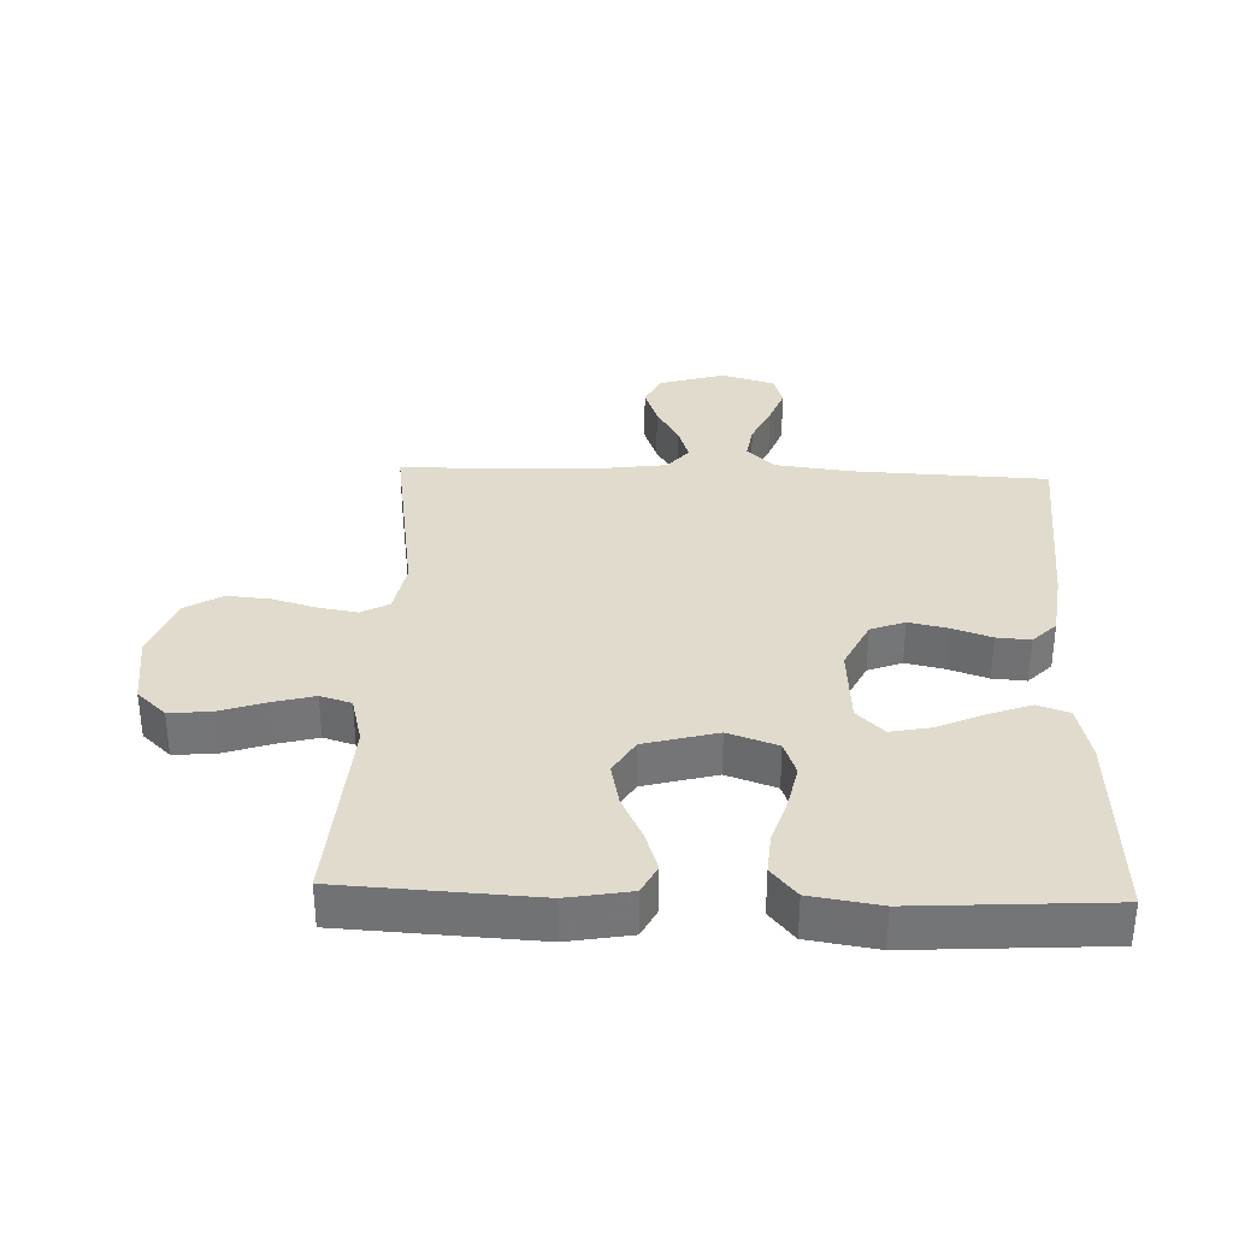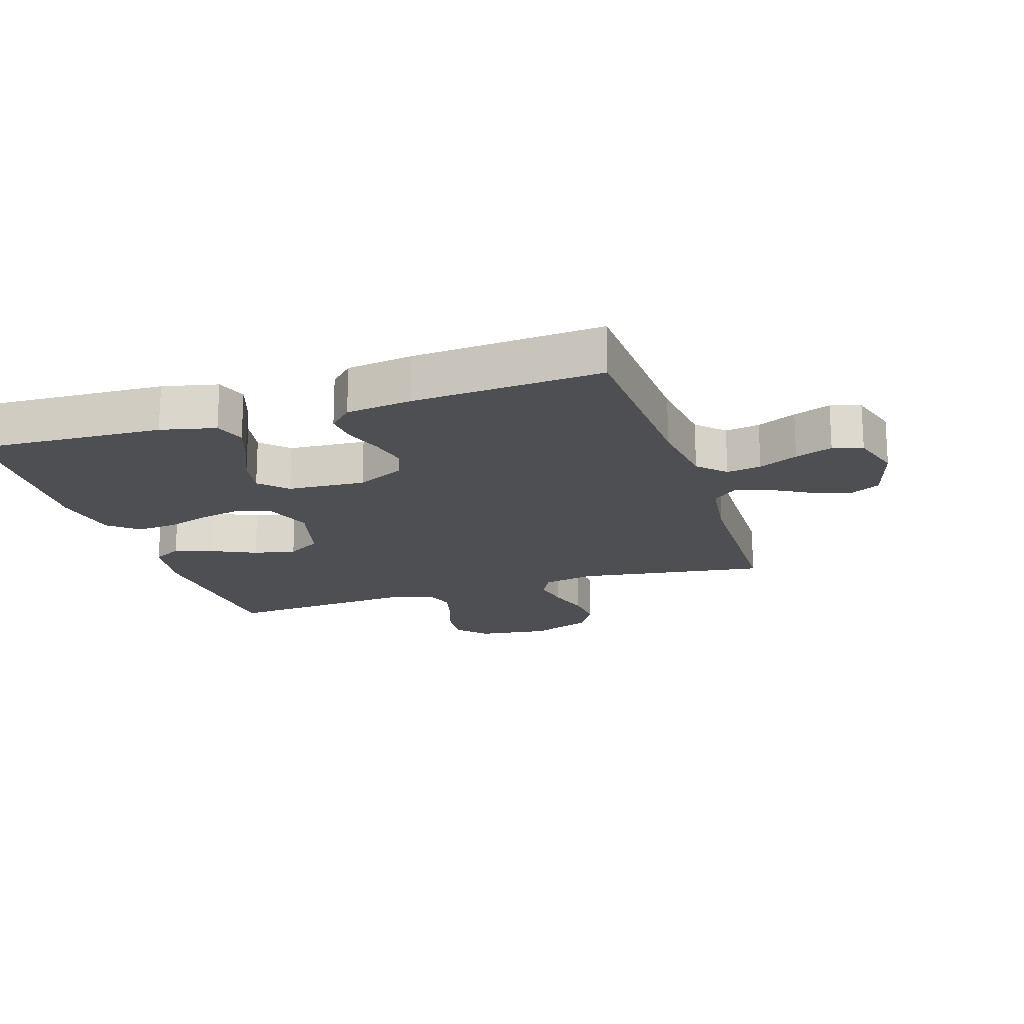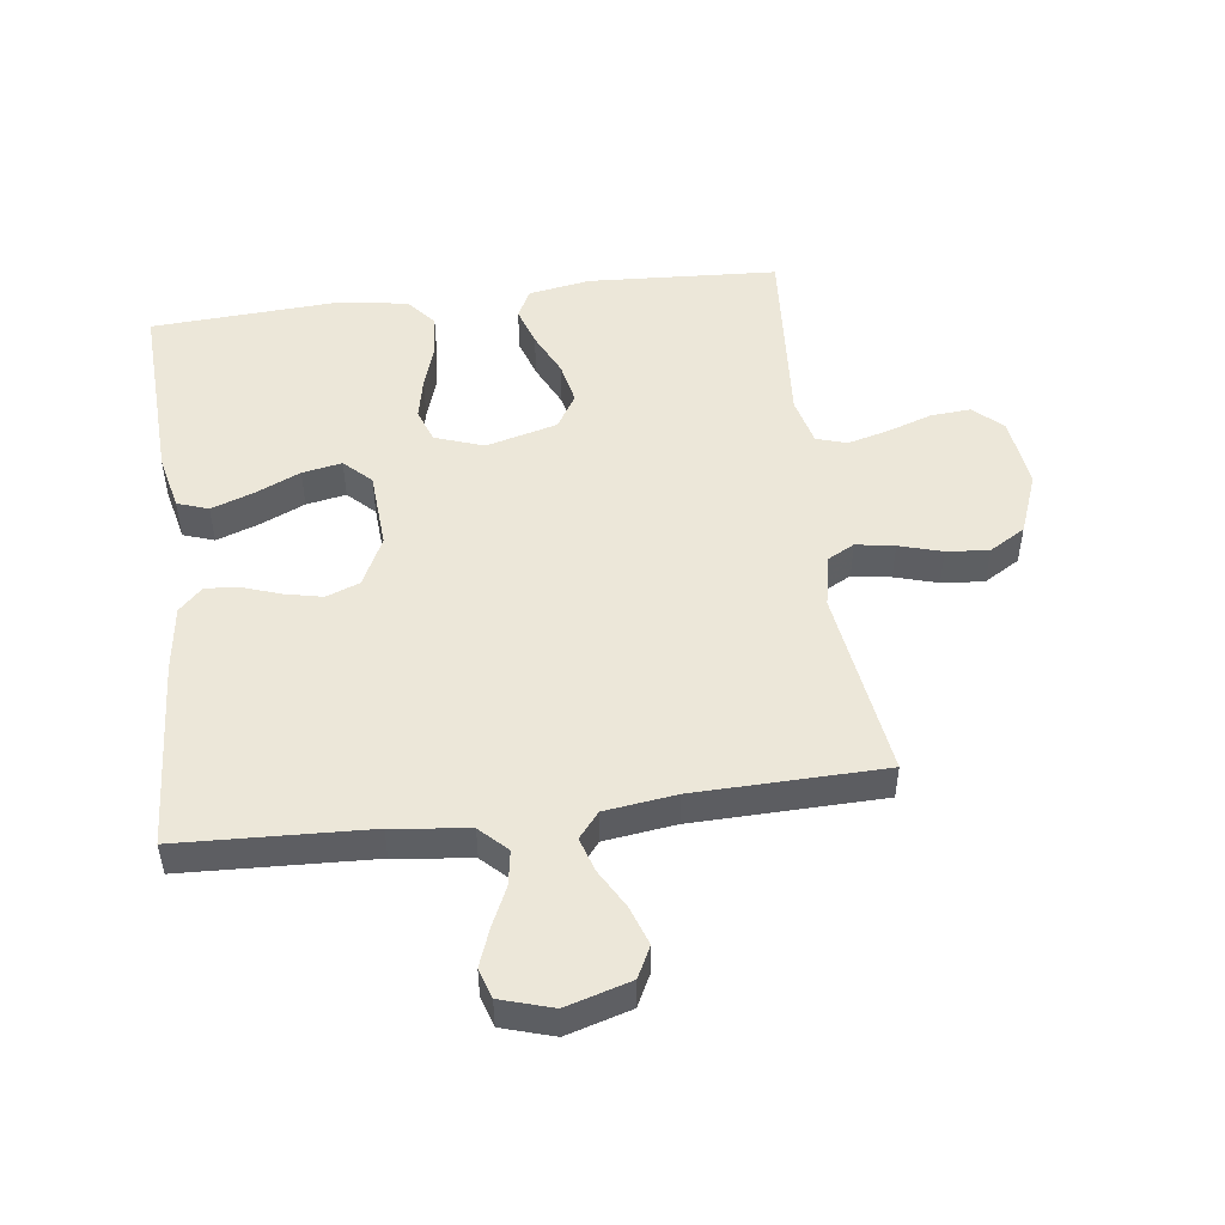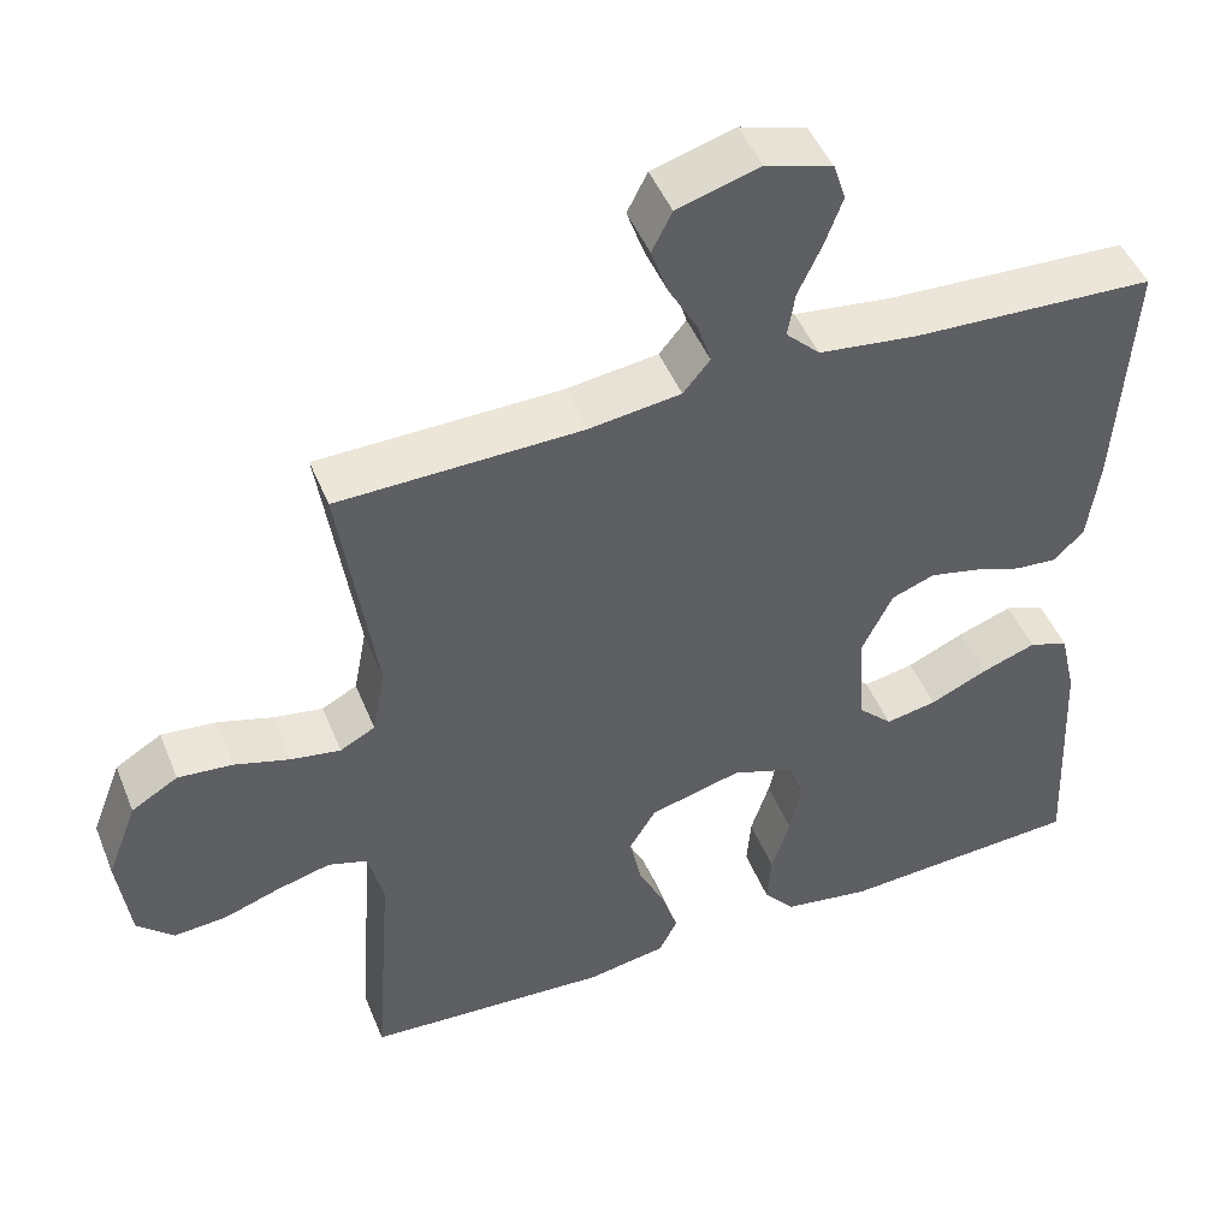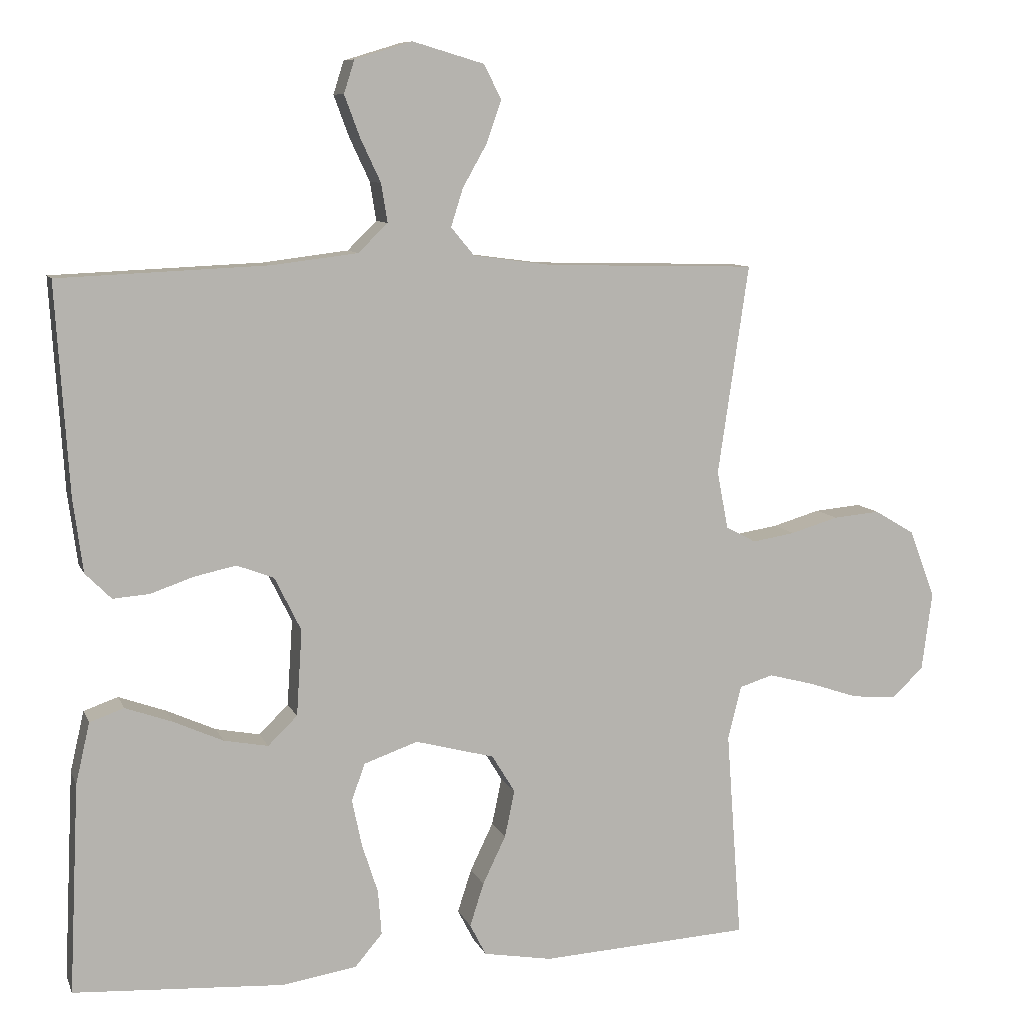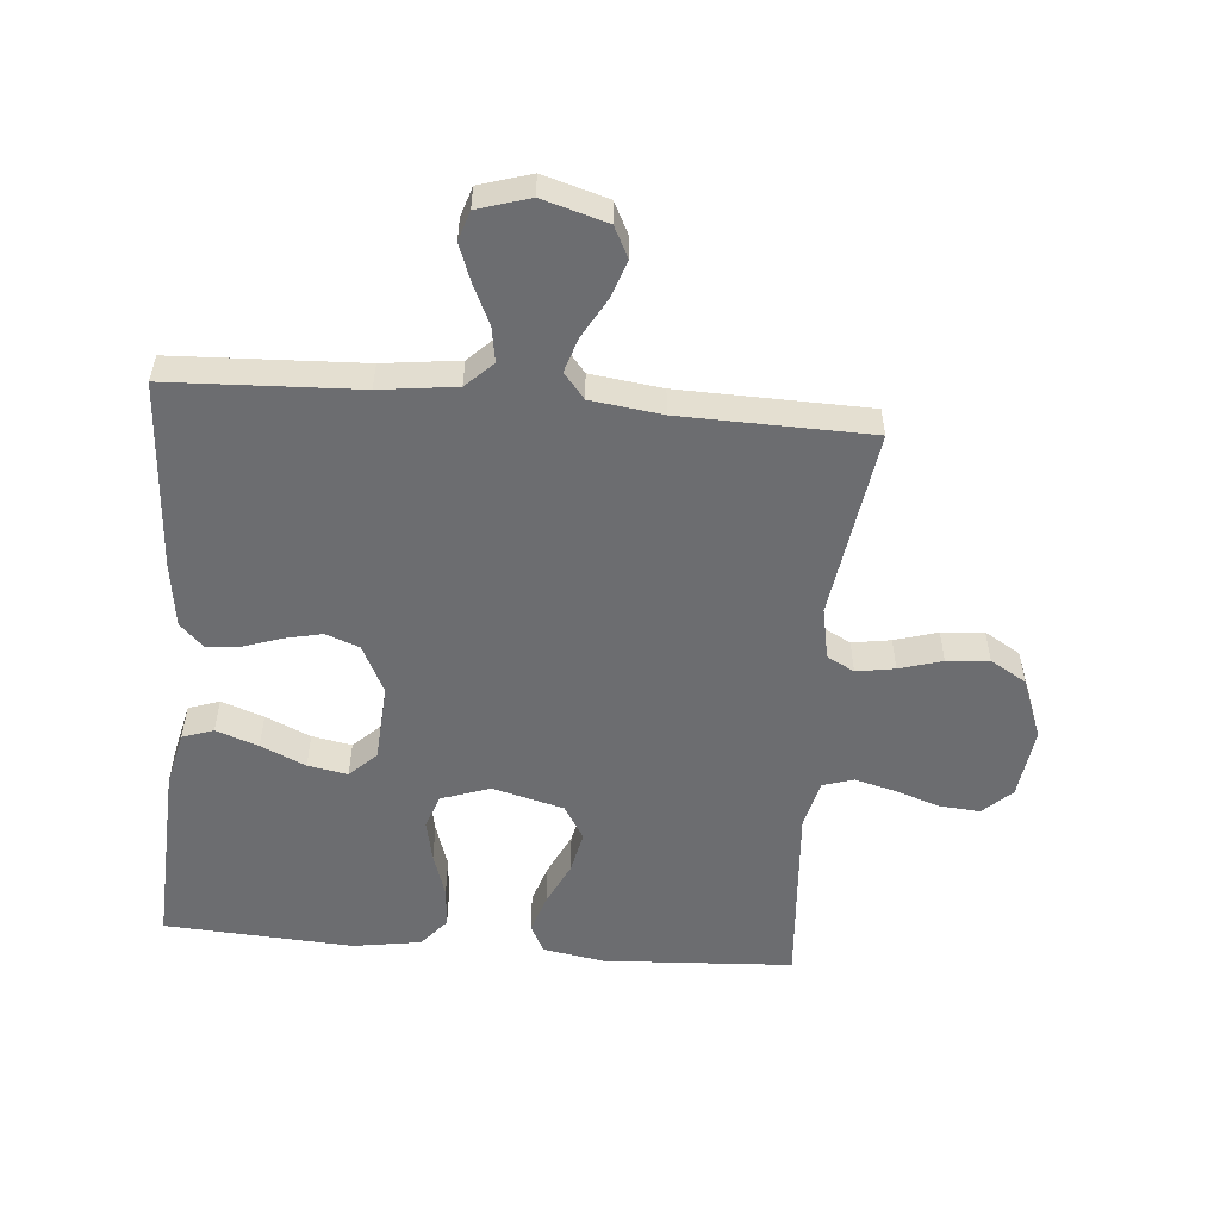
<metadata>
{"format":"obj","ext":"obj","renderer":"f3d","projection":"perspective","resolution":1024,"background":"white","views":[{"elev":33.8,"azim":-178.0,"up":"+Y"},{"elev":-18.2,"azim":-72.1,"up":"+Y"},{"elev":49.9,"azim":-7.3,"up":"+Y"},{"elev":47.2,"azim":158.5,"up":"+Z"},{"elev":8.9,"azim":-16.0,"up":"+Z"},{"elev":-54.0,"azim":-4.9,"up":"+Y"}]}
</metadata>
<code>
v -0.5 0.07 -0.5
v -0.486 0.07 -0.2
v -0.466 0.07 -0.113
v -0.417 0.07 -0.096
v -0.35 0.07 -0.12
v -0.279 0.07 -0.152
v -0.216 0.07 -0.164
v -0.174 0.07 -0.123
v -0.166 0.07 0
v -0.204 0.07 0.077
v -0.257 0.07 0.097
v -0.317 0.07 0.084
v -0.378 0.07 0.063
v -0.43 0.07 0.059
v -0.467 0.07 0.096
v -0.481 0.07 0.2
v -0.5 0.07 0.5
v -0.2 0.07 0.513
v -0.079 0.07 0.528
v -0.037 0.07 0.569
v -0.046 0.07 0.624
v -0.075 0.07 0.686
v -0.097 0.07 0.745
v -0.082 0.07 0.792
v 0 0.07 0.817
v 0.102 0.07 0.787
v 0.127 0.07 0.738
v 0.106 0.07 0.678
v 0.071 0.07 0.616
v 0.054 0.07 0.562
v 0.087 0.07 0.522
v 0.2 0.07 0.507
v 0.5 0.07 0.5
v 0.456 0.07 0.2
v 0.472 0.07 0.118
v 0.515 0.07 0.095
v 0.576 0.07 0.105
v 0.644 0.07 0.125
v 0.711 0.07 0.131
v 0.768 0.07 0.097
v 0.805 0.07 0
v 0.79 0.07 -0.113
v 0.745 0.07 -0.155
v 0.681 0.07 -0.15
v 0.61 0.07 -0.126
v 0.545 0.07 -0.109
v 0.497 0.07 -0.124
v 0.478 0.07 -0.2
v 0.5 0.07 -0.5
v 0.2 0.07 -0.517
v 0.102 0.07 -0.5
v 0.079 0.07 -0.455
v 0.099 0.07 -0.393
v 0.132 0.07 -0.324
v 0.146 0.07 -0.257
v 0.113 0.07 -0.203
v 0 0.07 -0.173
v -0.077 0.07 -0.2
v -0.096 0.07 -0.253
v -0.082 0.07 -0.32
v -0.059 0.07 -0.391
v -0.054 0.07 -0.455
v -0.093 0.07 -0.501
v -0.2 0.07 -0.518
v -0.5 0 -0.5
v -0.486 0 -0.2
v -0.466 0 -0.113
v -0.417 0 -0.096
v -0.35 0 -0.12
v -0.279 0 -0.152
v -0.216 0 -0.164
v -0.174 0 -0.123
v -0.166 0 0
v -0.204 0 0.077
v -0.257 0 0.097
v -0.317 0 0.084
v -0.378 0 0.063
v -0.43 0 0.059
v -0.467 0 0.096
v -0.481 0 0.2
v -0.5 0 0.5
v -0.2 0 0.513
v -0.079 0 0.528
v -0.037 0 0.569
v -0.046 0 0.624
v -0.075 0 0.686
v -0.097 0 0.745
v -0.082 0 0.792
v 0 0 0.817
v 0.102 0 0.787
v 0.127 0 0.738
v 0.106 0 0.678
v 0.071 0 0.616
v 0.054 0 0.562
v 0.087 0 0.522
v 0.2 0 0.507
v 0.5 0 0.5
v 0.456 0 0.2
v 0.472 0 0.118
v 0.515 0 0.095
v 0.576 0 0.105
v 0.644 0 0.125
v 0.711 0 0.131
v 0.768 0 0.097
v 0.805 0 0
v 0.79 0 -0.113
v 0.745 0 -0.155
v 0.681 0 -0.15
v 0.61 0 -0.126
v 0.545 0 -0.109
v 0.497 0 -0.124
v 0.478 0 -0.2
v 0.5 0 -0.5
v 0.2 0 -0.517
v 0.102 0 -0.5
v 0.079 0 -0.455
v 0.099 0 -0.393
v 0.132 0 -0.324
v 0.146 0 -0.257
v 0.113 0 -0.203
v 0 0 -0.173
v -0.077 0 -0.2
v -0.096 0 -0.253
v -0.082 0 -0.32
v -0.059 0 -0.391
v -0.054 0 -0.455
v -0.093 0 -0.501
v -0.2 0 -0.518
f 4 5 6
f 3 4 6
f 2 3 6
f 1 2 6
f 64 1 6
f 63 64 6
f 62 63 6
f 61 62 6
f 60 61 6
f 59 60 6 7
f 58 59 7 8
f 57 58 8 9
f 56 57 9 10
f 52 53 54
f 51 52 54
f 50 51 54
f 49 50 54
f 48 49 54
f 47 48 54 55
f 43 44 45
f 42 43 45
f 41 42 45
f 40 41 45
f 39 40 45
f 38 39 45
f 37 38 45
f 36 37 45 46
f 35 36 46 47
f 32 33 34
f 47 55 56
f 35 47 56
f 34 35 56
f 32 34 56
f 31 32 56
f 27 28 29
f 26 27 29
f 25 26 29
f 24 25 29
f 23 24 29
f 22 23 29
f 21 22 29
f 20 21 29 30
f 16 17 18
f 15 16 18
f 14 15 18
f 13 14 18
f 12 13 18
f 11 12 18 19
f 20 30 31
f 19 20 31
f 11 19 31
f 10 11 31
f 10 31 56
f 70 69 68
f 70 68 67
f 70 67 66
f 70 66 65
f 70 65 128
f 70 128 127
f 70 127 126
f 70 126 125
f 70 125 124
f 71 70 124 123
f 72 71 123 122
f 73 72 122 121
f 74 73 121 120
f 118 117 116
f 118 116 115
f 118 115 114
f 118 114 113
f 118 113 112
f 119 118 112 111
f 109 108 107
f 109 107 106
f 109 106 105
f 109 105 104
f 109 104 103
f 109 103 102
f 109 102 101
f 110 109 101 100
f 111 110 100 99
f 98 97 96
f 120 119 111
f 120 111 99
f 120 99 98
f 120 98 96
f 120 96 95
f 93 92 91
f 93 91 90
f 93 90 89
f 93 89 88
f 93 88 87
f 93 87 86
f 93 86 85
f 94 93 85 84
f 82 81 80
f 82 80 79
f 82 79 78
f 82 78 77
f 82 77 76
f 83 82 76 75
f 95 94 84
f 95 84 83
f 95 83 75
f 95 75 74
f 120 95 74
f 1 65 66 2
f 2 66 67 3
f 3 67 68 4
f 4 68 69 5
f 5 69 70 6
f 6 70 71 7
f 7 71 72 8
f 8 72 73 9
f 9 73 74 10
f 10 74 75 11
f 11 75 76 12
f 12 76 77 13
f 13 77 78 14
f 14 78 79 15
f 15 79 80 16
f 16 80 81 17
f 17 81 82 18
f 18 82 83 19
f 19 83 84 20
f 20 84 85 21
f 21 85 86 22
f 22 86 87 23
f 23 87 88 24
f 24 88 89 25
f 25 89 90 26
f 26 90 91 27
f 27 91 92 28
f 28 92 93 29
f 29 93 94 30
f 30 94 95 31
f 31 95 96 32
f 32 96 97 33
f 33 97 98 34
f 34 98 99 35
f 35 99 100 36
f 36 100 101 37
f 37 101 102 38
f 38 102 103 39
f 39 103 104 40
f 40 104 105 41
f 41 105 106 42
f 42 106 107 43
f 43 107 108 44
f 44 108 109 45
f 45 109 110 46
f 46 110 111 47
f 47 111 112 48
f 48 112 113 49
f 49 113 114 50
f 50 114 115 51
f 51 115 116 52
f 52 116 117 53
f 53 117 118 54
f 54 118 119 55
f 55 119 120 56
f 56 120 121 57
f 57 121 122 58
f 58 122 123 59
f 59 123 124 60
f 60 124 125 61
f 61 125 126 62
f 62 126 127 63
f 63 127 128 64
f 64 128 65 1

</code>
